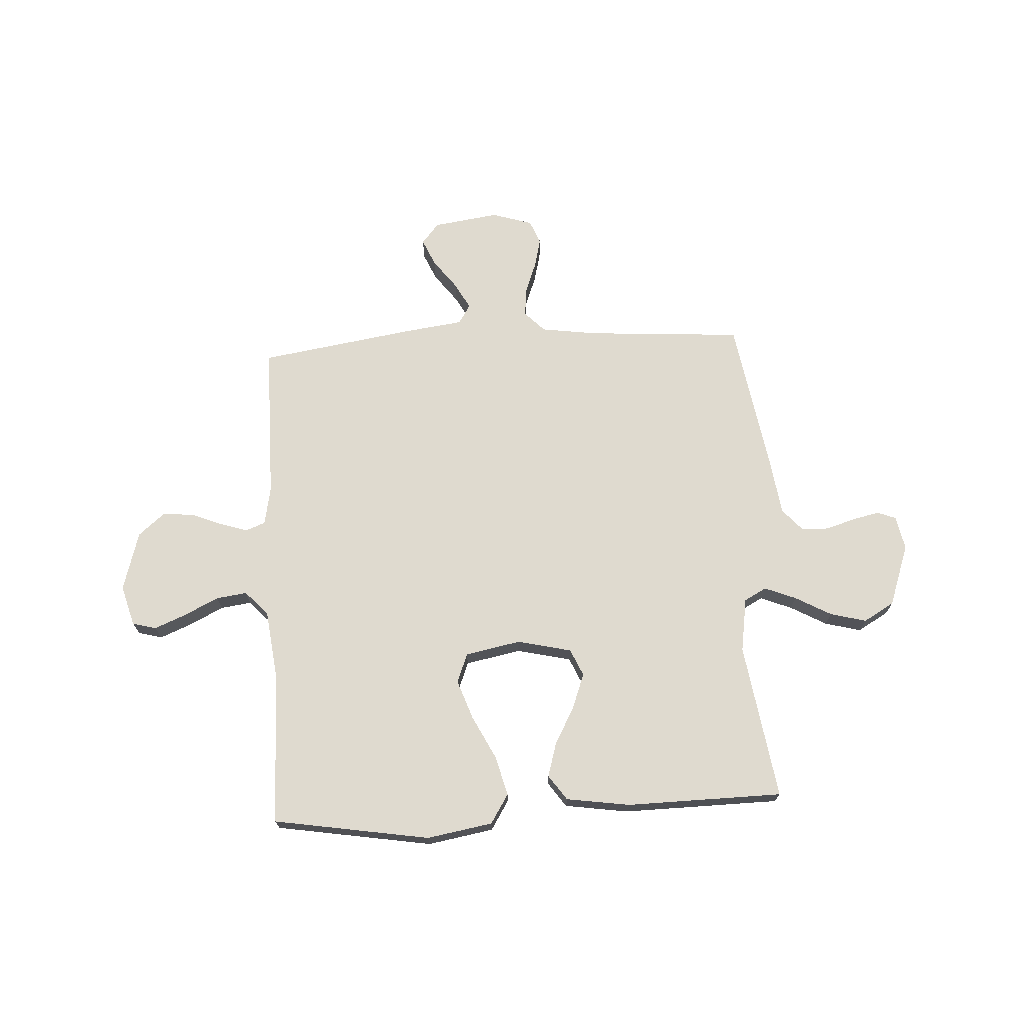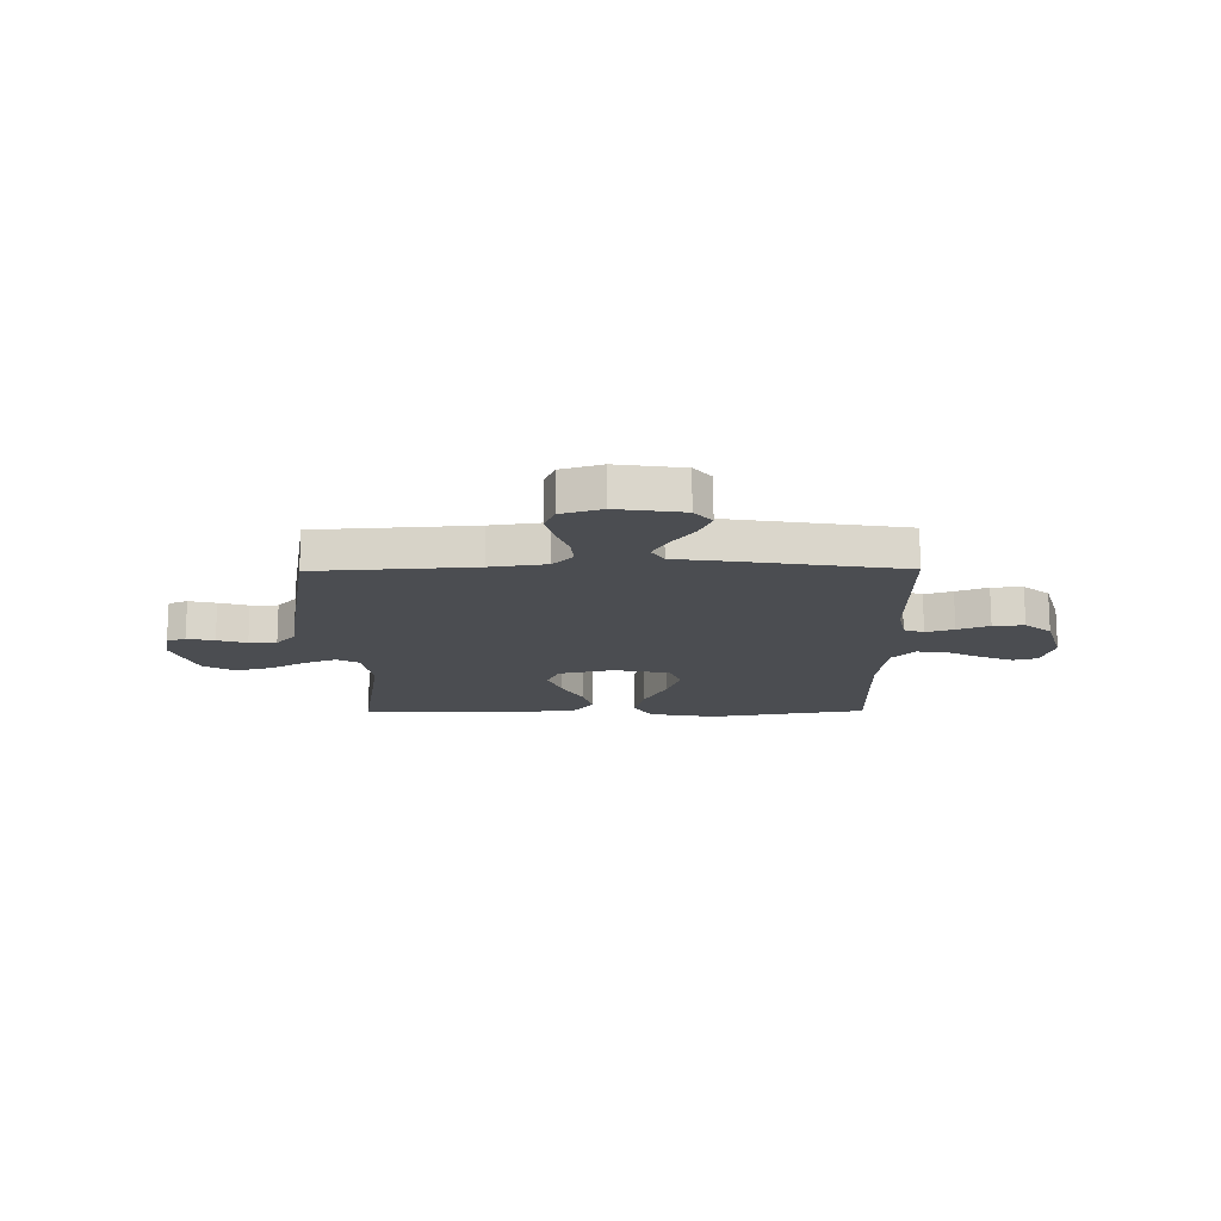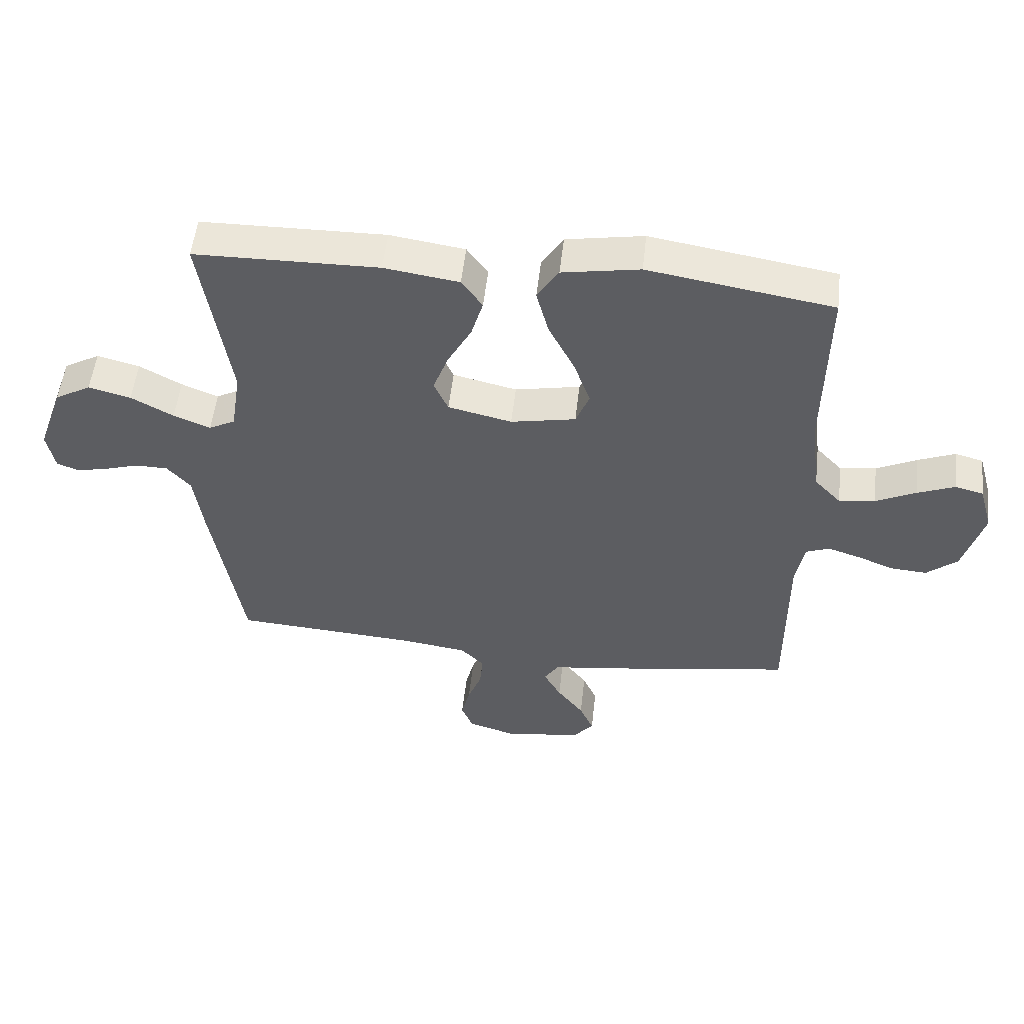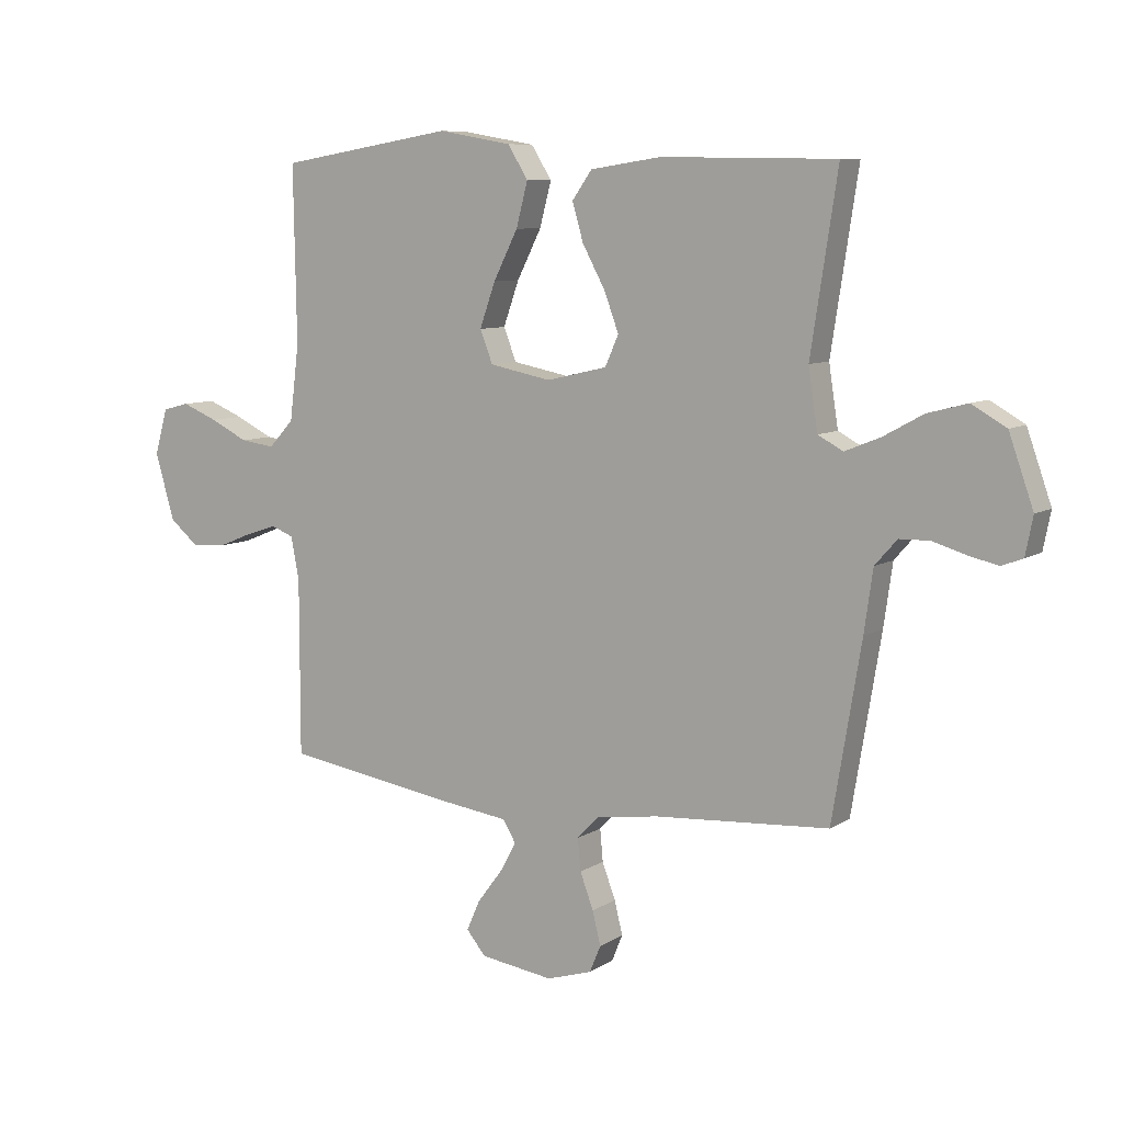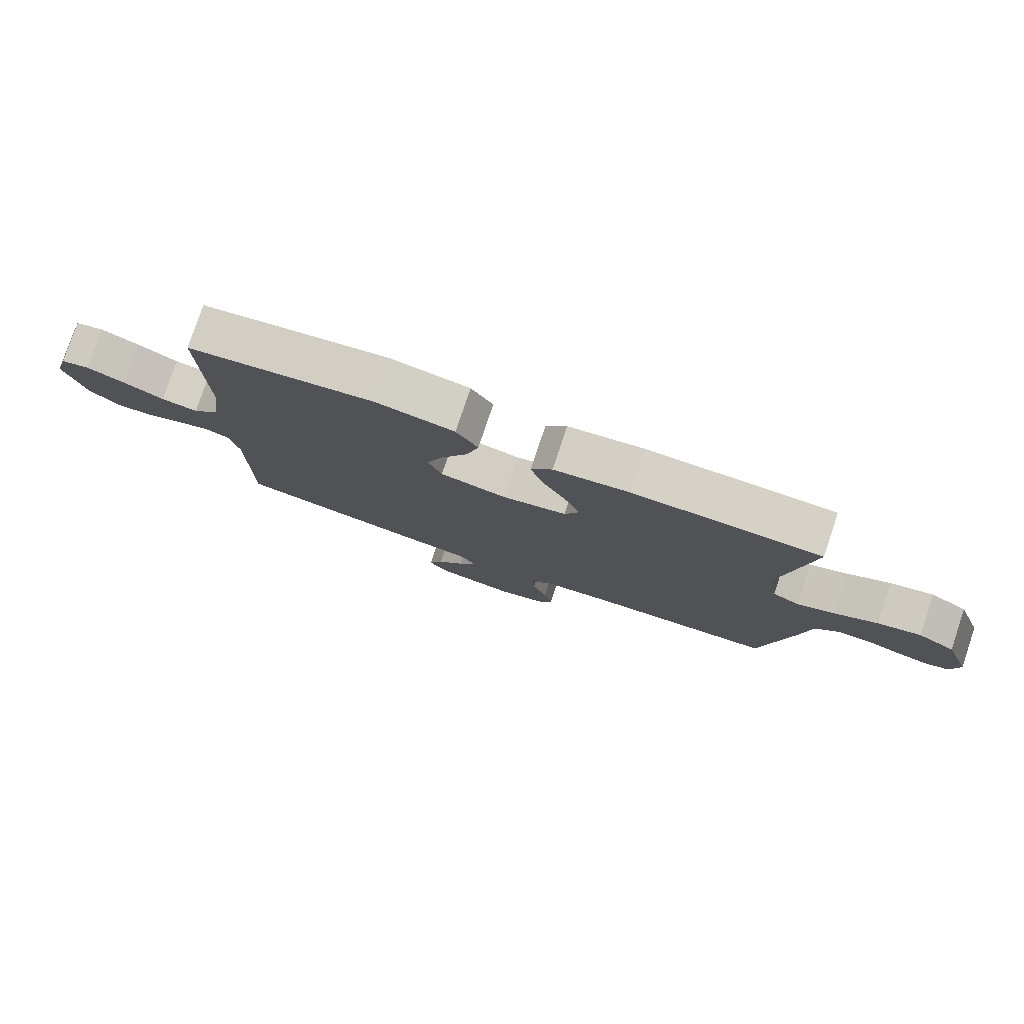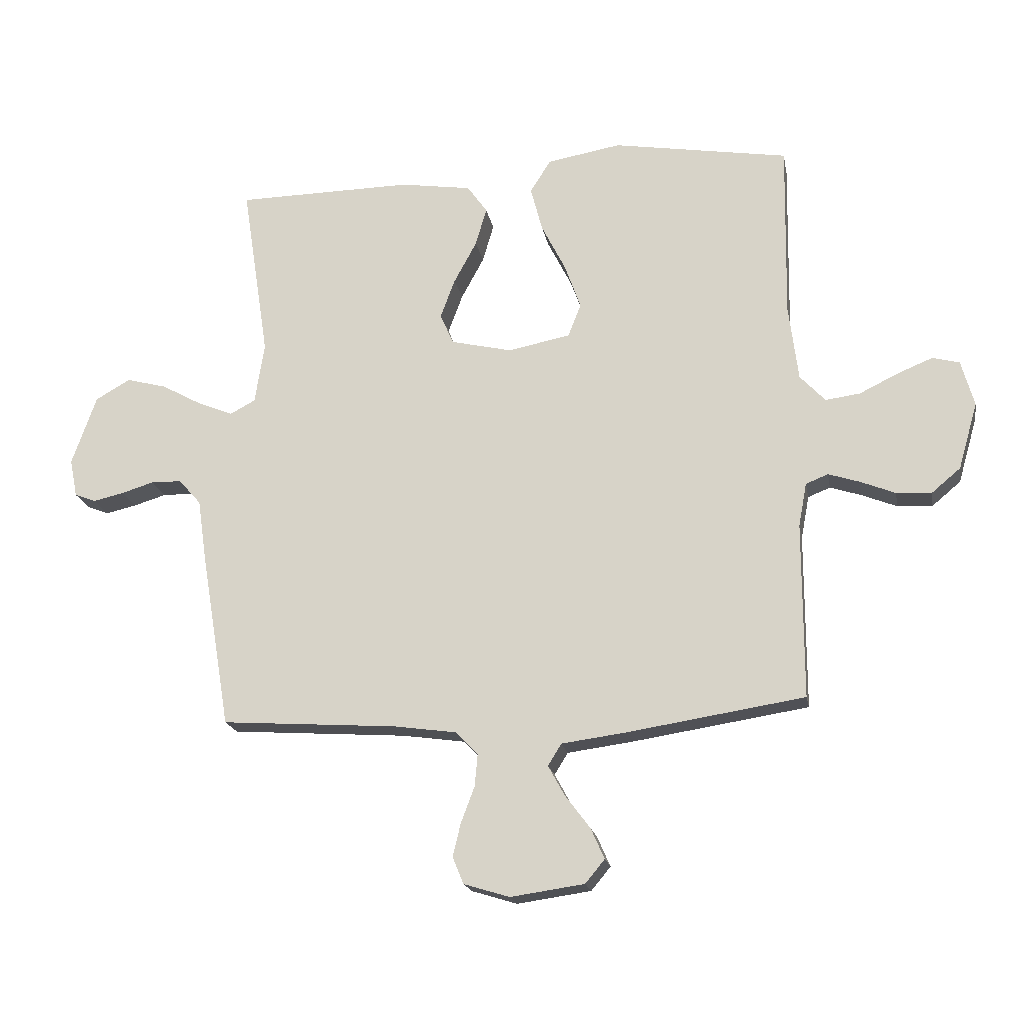
<metadata>
{"format":"obj","ext":"obj","renderer":"f3d","projection":"perspective","resolution":1024,"background":"white","views":[{"elev":70.6,"azim":-3.1,"up":"+Y"},{"elev":-15.6,"azim":-179.4,"up":"+Y"},{"elev":52.9,"azim":-173.6,"up":"+Z"},{"elev":8.2,"azim":31.6,"up":"+Z"},{"elev":78.9,"azim":18.6,"up":"+Z"},{"elev":-18.8,"azim":-169.8,"up":"+Z"}]}
</metadata>
<code>
v 0.5 0.07 -0.5
v 0.2 0.07 -0.52
v 0.093 0.07 -0.535
v 0.055 0.07 -0.574
v 0.06 0.07 -0.629
v 0.083 0.07 -0.69
v 0.097 0.07 -0.747
v 0.078 0.07 -0.793
v 0 0.07 -0.817
v -0.126 0.07 -0.799
v -0.159 0.07 -0.759
v -0.136 0.07 -0.707
v -0.093 0.07 -0.65
v -0.065 0.07 -0.599
v -0.088 0.07 -0.562
v -0.2 0.07 -0.547
v -0.5 0.07 -0.5
v -0.5 0.07 -0.2
v -0.514 0.07 -0.126
v -0.552 0.07 -0.111
v -0.605 0.07 -0.128
v -0.665 0.07 -0.152
v -0.724 0.07 -0.156
v -0.774 0.07 -0.114
v -0.807 0.07 0
v -0.785 0.07 0.078
v -0.739 0.07 0.09
v -0.678 0.07 0.065
v -0.613 0.07 0.033
v -0.554 0.07 0.025
v -0.511 0.07 0.071
v -0.495 0.07 0.2
v -0.5 0.07 0.5
v -0.2 0.07 0.549
v -0.074 0.07 0.527
v -0.039 0.07 0.471
v -0.059 0.07 0.395
v -0.101 0.07 0.312
v -0.128 0.07 0.236
v -0.106 0.07 0.18
v 0 0.07 0.159
v 0.104 0.07 0.183
v 0.127 0.07 0.235
v 0.102 0.07 0.302
v 0.063 0.07 0.374
v 0.044 0.07 0.439
v 0.078 0.07 0.487
v 0.2 0.07 0.505
v 0.5 0.07 0.5
v 0.454 0.07 0.2
v 0.47 0.07 0.096
v 0.513 0.07 0.073
v 0.573 0.07 0.097
v 0.642 0.07 0.135
v 0.711 0.07 0.153
v 0.77 0.07 0.119
v 0.812 0.07 0
v 0.799 0.07 -0.065
v 0.763 0.07 -0.079
v 0.711 0.07 -0.067
v 0.655 0.07 -0.05
v 0.603 0.07 -0.051
v 0.565 0.07 -0.094
v 0.55 0.07 -0.2
v 0.5 0 -0.5
v 0.2 0 -0.52
v 0.093 0 -0.535
v 0.055 0 -0.574
v 0.06 0 -0.629
v 0.083 0 -0.69
v 0.097 0 -0.747
v 0.078 0 -0.793
v 0 0 -0.817
v -0.126 0 -0.799
v -0.159 0 -0.759
v -0.136 0 -0.707
v -0.093 0 -0.65
v -0.065 0 -0.599
v -0.088 0 -0.562
v -0.2 0 -0.547
v -0.5 0 -0.5
v -0.5 0 -0.2
v -0.514 0 -0.126
v -0.552 0 -0.111
v -0.605 0 -0.128
v -0.665 0 -0.152
v -0.724 0 -0.156
v -0.774 0 -0.114
v -0.807 0 0
v -0.785 0 0.078
v -0.739 0 0.09
v -0.678 0 0.065
v -0.613 0 0.033
v -0.554 0 0.025
v -0.511 0 0.071
v -0.495 0 0.2
v -0.5 0 0.5
v -0.2 0 0.549
v -0.074 0 0.527
v -0.039 0 0.471
v -0.059 0 0.395
v -0.101 0 0.312
v -0.128 0 0.236
v -0.106 0 0.18
v 0 0 0.159
v 0.104 0 0.183
v 0.127 0 0.235
v 0.102 0 0.302
v 0.063 0 0.374
v 0.044 0 0.439
v 0.078 0 0.487
v 0.2 0 0.505
v 0.5 0 0.5
v 0.454 0 0.2
v 0.47 0 0.096
v 0.513 0 0.073
v 0.573 0 0.097
v 0.642 0 0.135
v 0.711 0 0.153
v 0.77 0 0.119
v 0.812 0 0
v 0.799 0 -0.065
v 0.763 0 -0.079
v 0.711 0 -0.067
v 0.655 0 -0.05
v 0.603 0 -0.051
v 0.565 0 -0.094
v 0.55 0 -0.2
f 63 64 1 2
f 59 60 61
f 58 59 61
f 57 58 61
f 56 57 61
f 55 56 61
f 54 55 61
f 53 54 61
f 52 53 61 62
f 51 52 62 63
f 48 49 50
f 47 48 50
f 46 47 50
f 45 46 50
f 44 45 50
f 43 44 50 51
f 63 2 3
f 51 63 3
f 43 51 3
f 42 43 3
f 36 37 38
f 35 36 38
f 34 35 38
f 33 34 38
f 32 33 38
f 31 32 38 39
f 30 31 39 40
f 27 28 29
f 26 27 29
f 25 26 29
f 24 25 29
f 23 24 29
f 22 23 29
f 21 22 29
f 20 21 29 30
f 30 40 41
f 20 30 41
f 19 20 41
f 15 16 17 18
f 11 12 13
f 10 11 13
f 9 10 13
f 8 9 13
f 7 8 13
f 6 7 13
f 5 6 13
f 4 5 13 14
f 42 3 4
f 41 42 4
f 19 41 4
f 18 19 4
f 15 18 4
f 4 14 15
f 66 65 128 127
f 125 124 123
f 125 123 122
f 125 122 121
f 125 121 120
f 125 120 119
f 125 119 118
f 125 118 117
f 126 125 117 116
f 127 126 116 115
f 114 113 112
f 114 112 111
f 114 111 110
f 114 110 109
f 114 109 108
f 115 114 108 107
f 67 66 127
f 67 127 115
f 67 115 107
f 67 107 106
f 102 101 100
f 102 100 99
f 102 99 98
f 102 98 97
f 102 97 96
f 103 102 96 95
f 104 103 95 94
f 93 92 91
f 93 91 90
f 93 90 89
f 93 89 88
f 93 88 87
f 93 87 86
f 93 86 85
f 94 93 85 84
f 105 104 94
f 105 94 84
f 105 84 83
f 82 81 80 79
f 77 76 75
f 77 75 74
f 77 74 73
f 77 73 72
f 77 72 71
f 77 71 70
f 77 70 69
f 78 77 69 68
f 68 67 106
f 68 106 105
f 68 105 83
f 68 83 82
f 68 82 79
f 79 78 68
f 1 65 66 2
f 2 66 67 3
f 3 67 68 4
f 4 68 69 5
f 5 69 70 6
f 6 70 71 7
f 7 71 72 8
f 8 72 73 9
f 9 73 74 10
f 10 74 75 11
f 11 75 76 12
f 12 76 77 13
f 13 77 78 14
f 14 78 79 15
f 15 79 80 16
f 16 80 81 17
f 17 81 82 18
f 18 82 83 19
f 19 83 84 20
f 20 84 85 21
f 21 85 86 22
f 22 86 87 23
f 23 87 88 24
f 24 88 89 25
f 25 89 90 26
f 26 90 91 27
f 27 91 92 28
f 28 92 93 29
f 29 93 94 30
f 30 94 95 31
f 31 95 96 32
f 32 96 97 33
f 33 97 98 34
f 34 98 99 35
f 35 99 100 36
f 36 100 101 37
f 37 101 102 38
f 38 102 103 39
f 39 103 104 40
f 40 104 105 41
f 41 105 106 42
f 42 106 107 43
f 43 107 108 44
f 44 108 109 45
f 45 109 110 46
f 46 110 111 47
f 47 111 112 48
f 48 112 113 49
f 49 113 114 50
f 50 114 115 51
f 51 115 116 52
f 52 116 117 53
f 53 117 118 54
f 54 118 119 55
f 55 119 120 56
f 56 120 121 57
f 57 121 122 58
f 58 122 123 59
f 59 123 124 60
f 60 124 125 61
f 61 125 126 62
f 62 126 127 63
f 63 127 128 64
f 64 128 65 1

</code>
